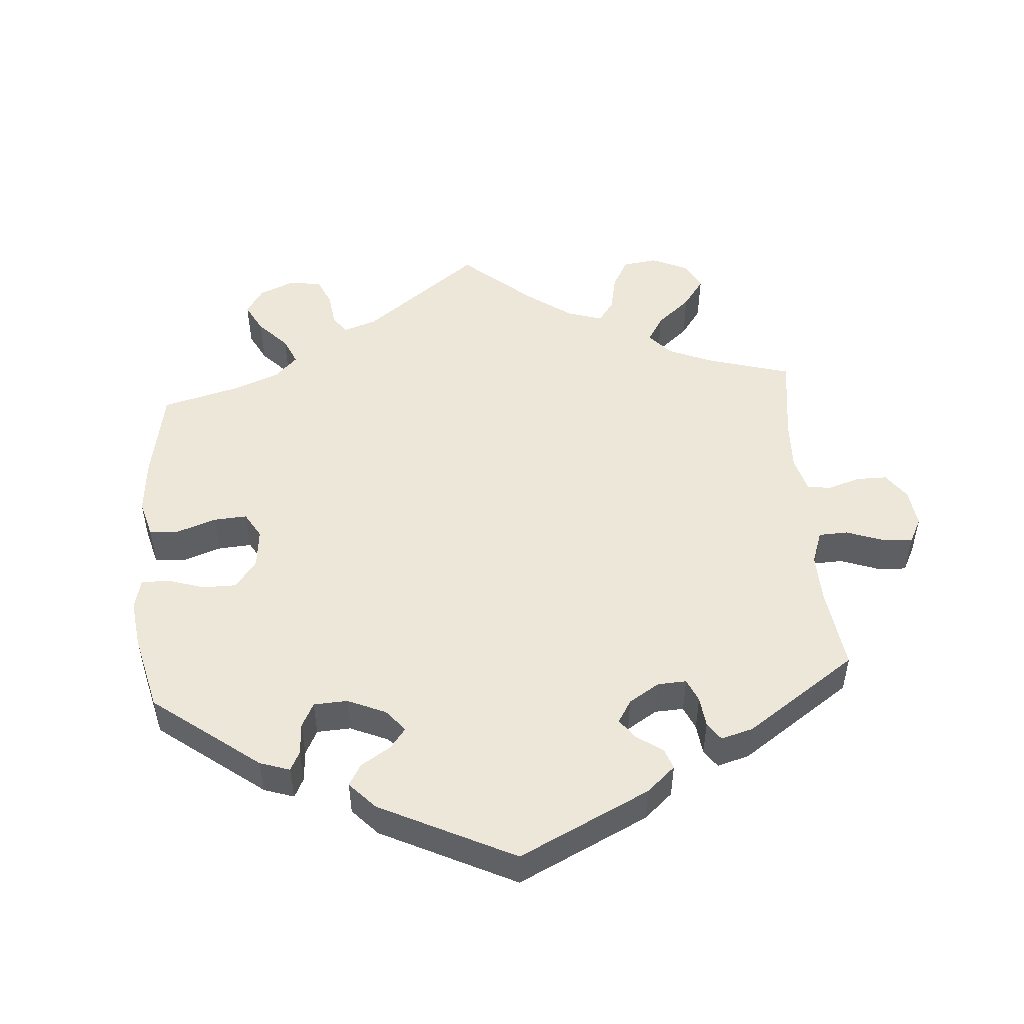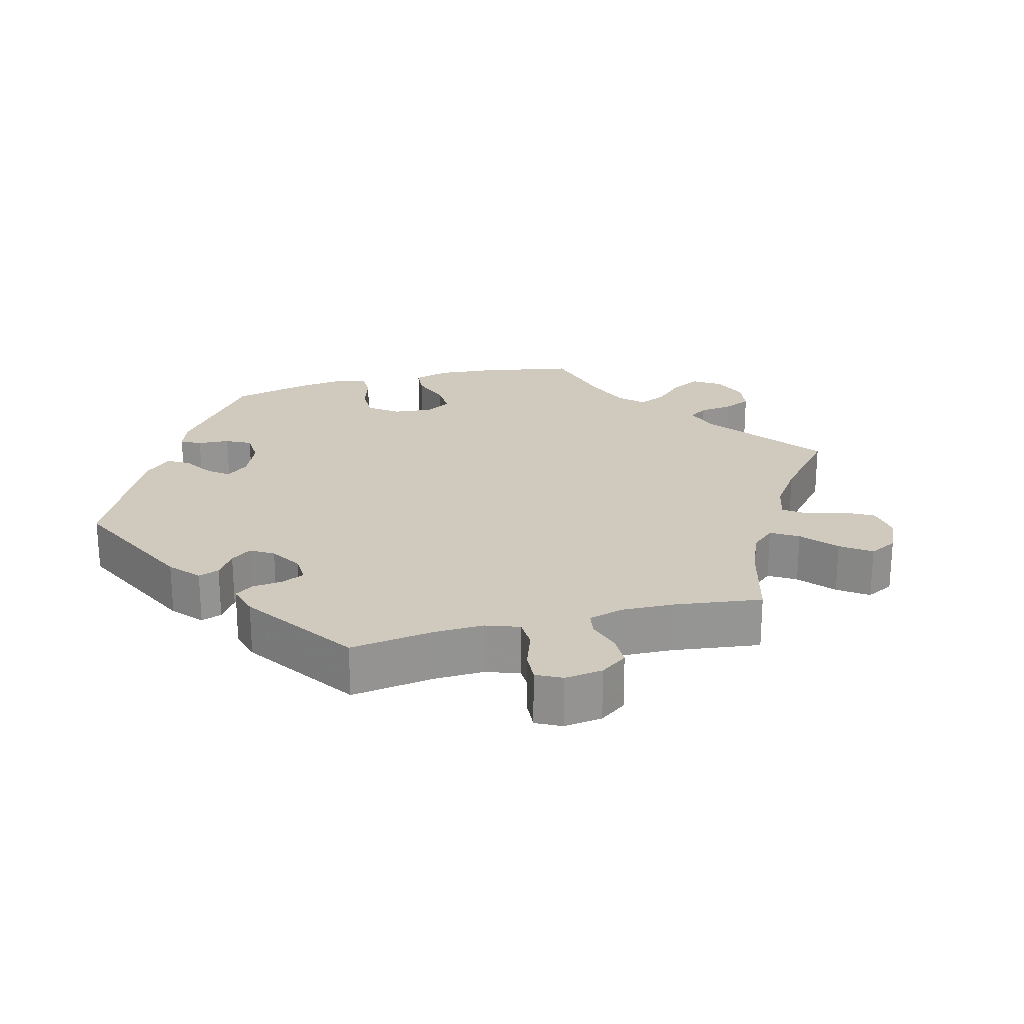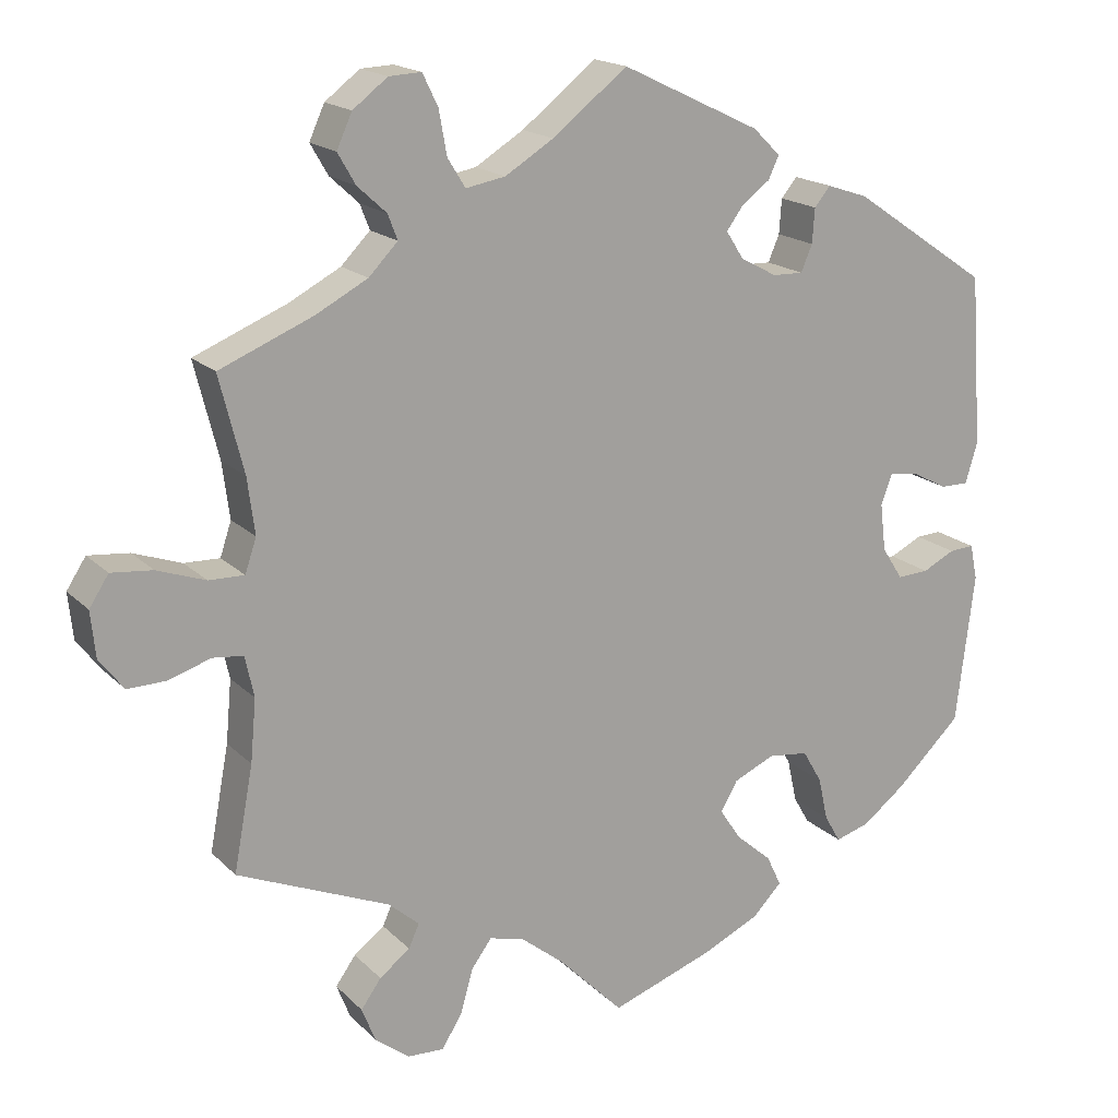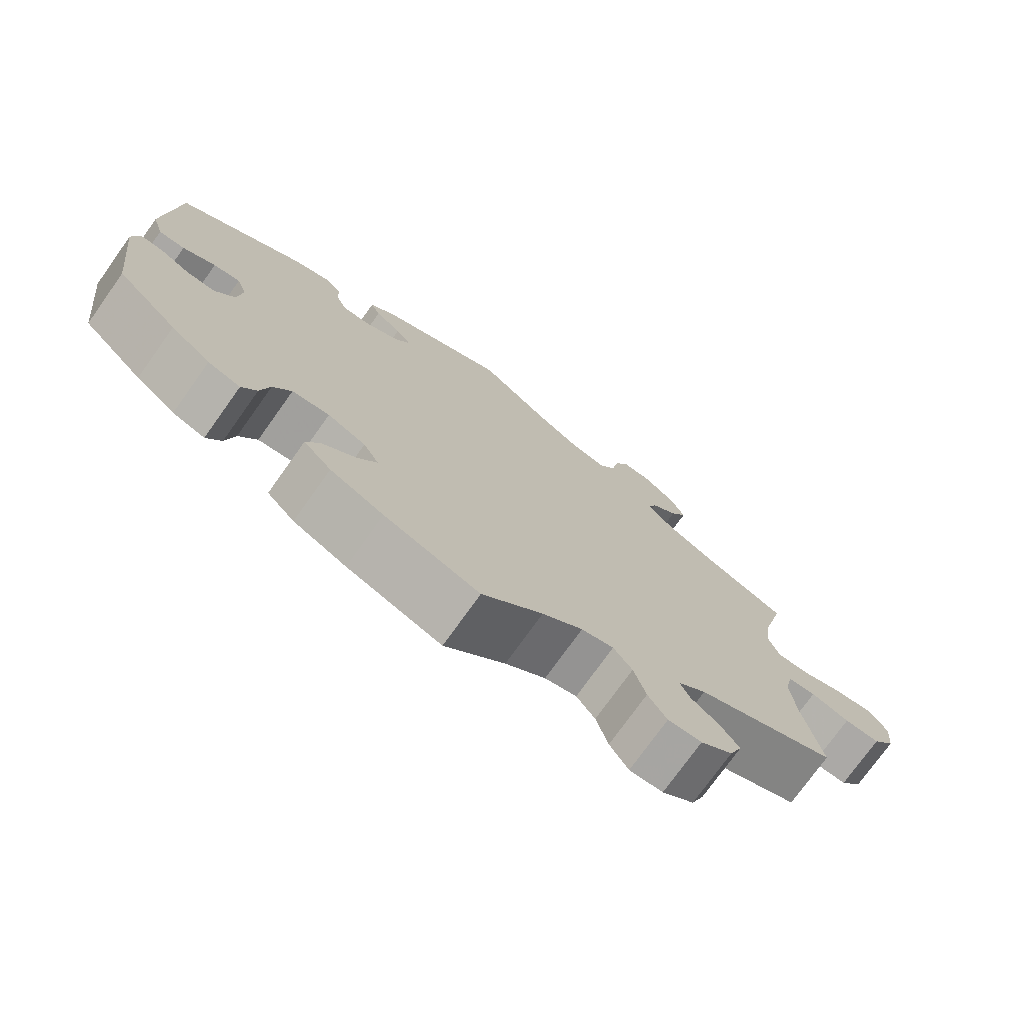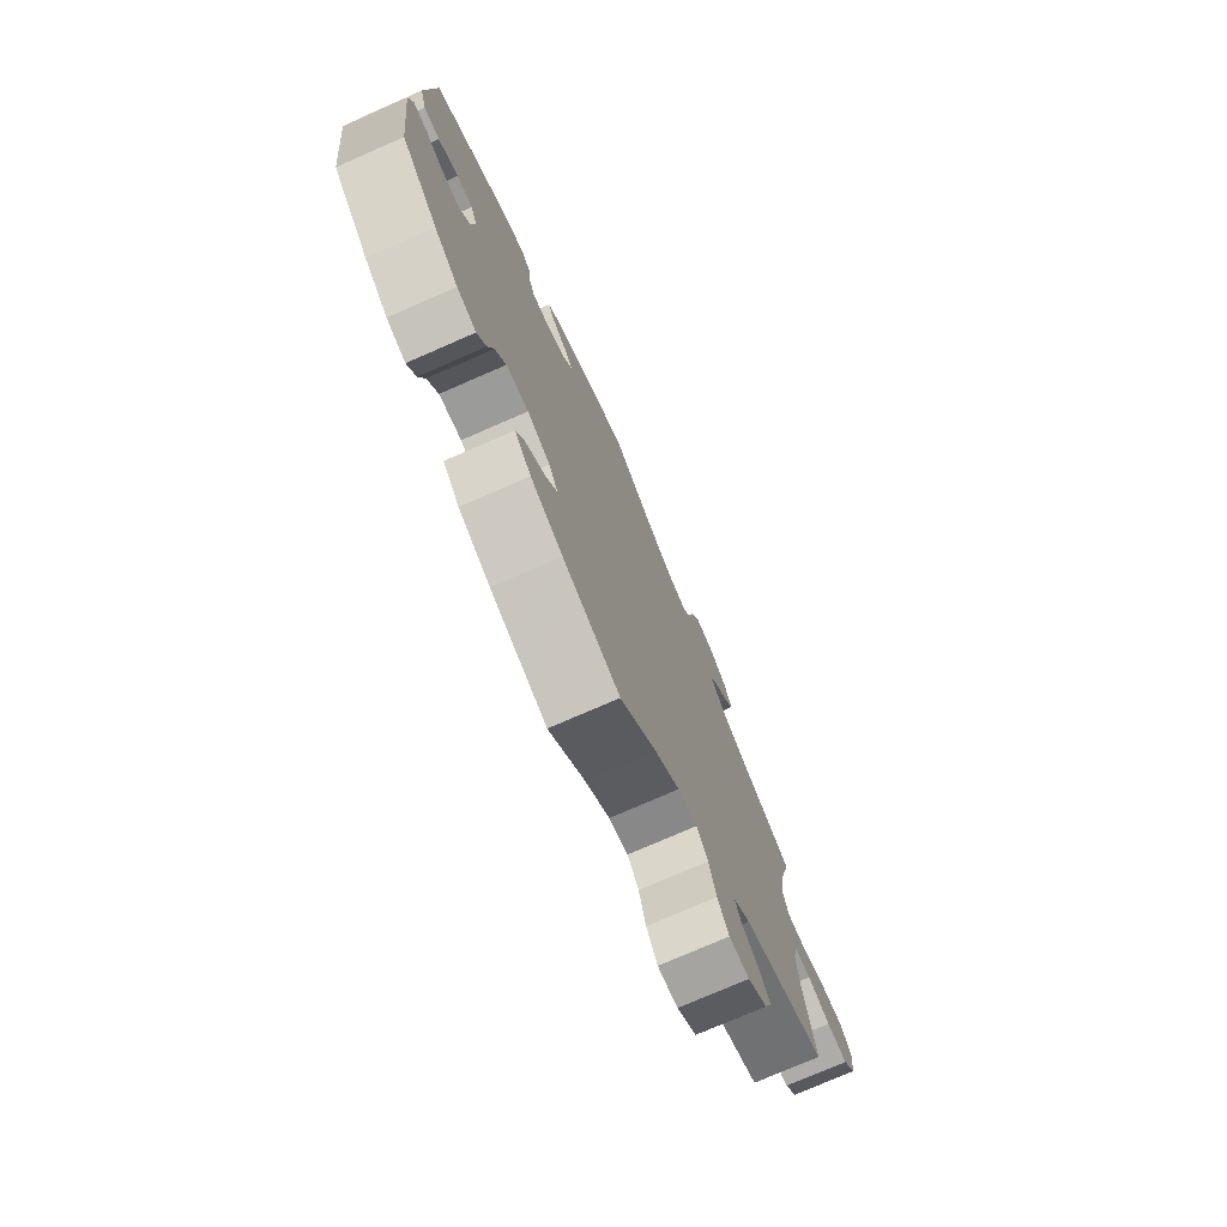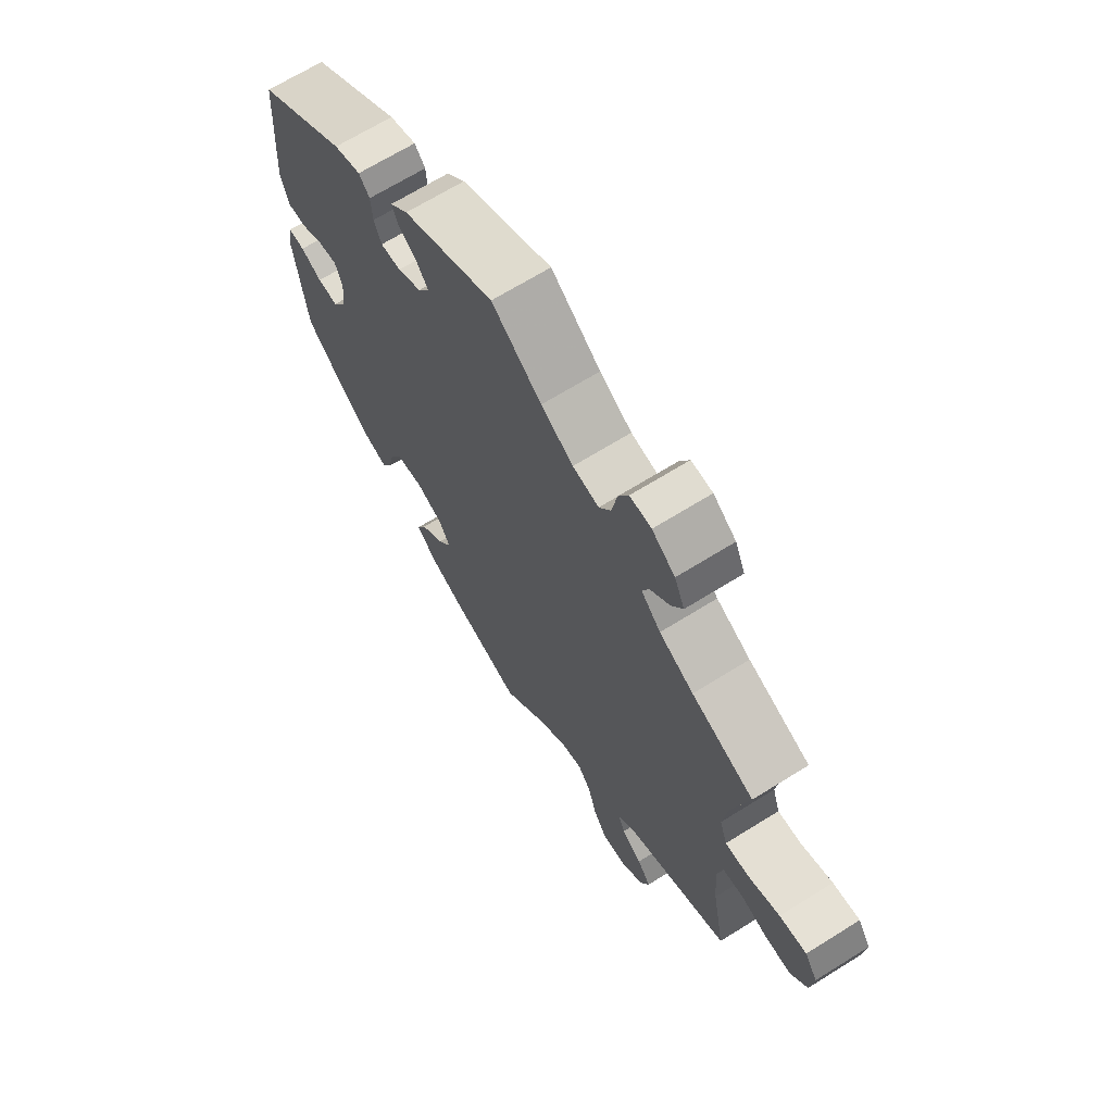
<metadata>
{"format":"obj","ext":"obj","renderer":"f3d","projection":"perspective","resolution":1024,"background":"white","views":[{"elev":50.2,"azim":-64.3,"up":"+Y"},{"elev":23.1,"azim":15.2,"up":"+Y"},{"elev":17.6,"azim":150.7,"up":"+Z"},{"elev":-75.1,"azim":-35.5,"up":"+Z"},{"elev":-75.6,"azim":-66.4,"up":"+Z"},{"elev":67.6,"azim":58.0,"up":"+Z"}]}
</metadata>
<code>
v 0.471 0.07 0.171
v 0.462 0.07 0.102
v 0.476 0.07 0.06
v 0.52 0.07 0.061
v 0.58 0.07 0.082
v 0.631 0.07 0.087
v 0.655 0.07 0.05
v 0.649 0.07 -0.007
v 0.619 0.07 -0.046
v 0.571 0.07 -0.045
v 0.519 0.07 -0.028
v 0.481 0.07 -0.032
v 0.47 0.07 -0.083
v 0.477 0.07 -0.16
v 0.501 0.07 -0.289
v 0.312 0.07 -0.368
v 0.274 0.07 -0.401
v 0.287 0.07 -0.43
v 0.325 0.07 -0.459
v 0.35 0.07 -0.494
v 0.333 0.07 -0.537
v 0.29 0.07 -0.57
v 0.245 0.07 -0.572
v 0.22 0.07 -0.532
v 0.204 0.07 -0.476
v 0.179 0.07 -0.442
v 0.136 0.07 -0.453
v 0.082 0.07 -0.496
v 0.001 0.07 -0.578
v -0.126 0.07 -0.533
v -0.197 0.07 -0.5
v -0.234 0.07 -0.462
v -0.216 0.07 -0.424
v -0.171 0.07 -0.385
v -0.145 0.07 -0.346
v -0.166 0.07 -0.309
v -0.217 0.07 -0.286
v -0.267 0.07 -0.292
v -0.291 0.07 -0.333
v -0.303 0.07 -0.387
v -0.323 0.07 -0.421
v -0.366 0.07 -0.408
v -0.419 0.07 -0.367
v -0.5 0.07 -0.289
v -0.523 0.07 -0.102
v -0.514 0.07 -0.058
v -0.483 0.07 -0.06
v -0.443 0.07 -0.08
v -0.404 0.07 -0.082
v -0.378 0.07 -0.042
v -0.371 0.07 0.017
v -0.385 0.07 0.055
v -0.421 0.07 0.05
v -0.465 0.07 0.027
v -0.5 0.07 0.027
v -0.515 0.07 0.077
v -0.5 0.07 0.289
v -0.33 0.07 0.404
v -0.279 0.07 0.421
v -0.259 0.07 0.397
v -0.256 0.07 0.354
v -0.242 0.07 0.321
v -0.204 0.07 0.322
v -0.159 0.07 0.346
v -0.137 0.07 0.38
v -0.158 0.07 0.409
v -0.193 0.07 0.435
v -0.206 0.07 0.463
v -0.172 0.07 0.496
v 0 0.07 0.578
v 0.093 0.07 0.505
v 0.153 0.07 0.468
v 0.202 0.07 0.459
v 0.224 0.07 0.494
v 0.234 0.07 0.549
v 0.253 0.07 0.588
v 0.293 0.07 0.586
v 0.336 0.07 0.553
v 0.355 0.07 0.511
v 0.333 0.07 0.473
v 0.297 0.07 0.44
v 0.285 0.07 0.409
v 0.321 0.07 0.372
v 0.385 0.07 0.338
v 0.501 0.07 0.29
v 0.471 0 0.171
v 0.462 0 0.102
v 0.476 0 0.06
v 0.52 0 0.061
v 0.58 0 0.082
v 0.631 0 0.087
v 0.655 0 0.05
v 0.649 0 -0.007
v 0.619 0 -0.046
v 0.571 0 -0.045
v 0.519 0 -0.028
v 0.481 0 -0.032
v 0.47 0 -0.083
v 0.477 0 -0.16
v 0.501 0 -0.289
v 0.312 0 -0.368
v 0.274 0 -0.401
v 0.287 0 -0.43
v 0.325 0 -0.459
v 0.35 0 -0.494
v 0.333 0 -0.537
v 0.29 0 -0.57
v 0.245 0 -0.572
v 0.22 0 -0.532
v 0.204 0 -0.476
v 0.179 0 -0.442
v 0.136 0 -0.453
v 0.082 0 -0.496
v 0.001 0 -0.578
v -0.126 0 -0.533
v -0.197 0 -0.5
v -0.234 0 -0.462
v -0.216 0 -0.424
v -0.171 0 -0.385
v -0.145 0 -0.346
v -0.166 0 -0.309
v -0.217 0 -0.286
v -0.267 0 -0.292
v -0.291 0 -0.333
v -0.303 0 -0.387
v -0.323 0 -0.421
v -0.366 0 -0.408
v -0.419 0 -0.367
v -0.5 0 -0.289
v -0.523 0 -0.102
v -0.514 0 -0.058
v -0.483 0 -0.06
v -0.443 0 -0.08
v -0.404 0 -0.082
v -0.378 0 -0.042
v -0.371 0 0.017
v -0.385 0 0.055
v -0.421 0 0.05
v -0.465 0 0.027
v -0.5 0 0.027
v -0.515 0 0.077
v -0.5 0 0.289
v -0.33 0 0.404
v -0.279 0 0.421
v -0.259 0 0.397
v -0.256 0 0.354
v -0.242 0 0.321
v -0.204 0 0.322
v -0.159 0 0.346
v -0.137 0 0.38
v -0.158 0 0.409
v -0.193 0 0.435
v -0.206 0 0.463
v -0.172 0 0.496
v 0 0 0.578
v 0.093 0 0.505
v 0.153 0 0.468
v 0.202 0 0.459
v 0.224 0 0.494
v 0.234 0 0.549
v 0.253 0 0.588
v 0.293 0 0.586
v 0.336 0 0.553
v 0.355 0 0.511
v 0.333 0 0.473
v 0.297 0 0.44
v 0.285 0 0.409
v 0.321 0 0.372
v 0.385 0 0.338
v 0.501 0 0.29
f 84 85 1
f 83 84 1 2
f 82 83 2 3
f 78 79 80 81
f 78 81 82
f 77 78 82
f 74 75 76 77
f 73 74 77 82
f 72 73 82 3
f 68 69 70 71
f 66 67 68 71
f 65 66 71 72
f 64 65 72 3
f 58 59 60 61
f 58 61 62
f 57 58 62
f 56 57 62 63
f 53 54 55 56
f 52 53 56 63
f 45 46 47 48
f 45 48 49
f 44 45 49
f 43 44 49 50
f 39 40 41 42
f 38 39 42 43
f 31 32 33 34
f 31 34 35
f 28 29 30 31
f 27 28 31 35
f 26 27 35 36
f 22 23 24 25
f 22 25 26
f 21 22 26
f 18 19 20 21
f 17 18 21 26
f 16 17 26 36
f 14 15 16 36
f 8 9 10 11
f 8 11 12
f 7 8 12
f 4 5 6 7
f 3 4 7 12
f 64 3 12 13
f 51 52 63 64
f 50 51 64 13
f 38 43 50
f 37 38 50 13
f 13 14 36 37
f 86 170 169
f 87 86 169 168
f 88 87 168 167
f 166 165 164 163
f 167 166 163
f 167 163 162
f 162 161 160 159
f 167 162 159 158
f 88 167 158 157
f 156 155 154 153
f 156 153 152 151
f 157 156 151 150
f 88 157 150 149
f 146 145 144 143
f 147 146 143
f 147 143 142
f 148 147 142 141
f 141 140 139 138
f 148 141 138 137
f 133 132 131 130
f 134 133 130
f 134 130 129
f 135 134 129 128
f 127 126 125 124
f 128 127 124 123
f 119 118 117 116
f 120 119 116
f 116 115 114 113
f 120 116 113 112
f 121 120 112 111
f 110 109 108 107
f 111 110 107
f 111 107 106
f 106 105 104 103
f 111 106 103 102
f 121 111 102 101
f 121 101 100 99
f 96 95 94 93
f 97 96 93
f 97 93 92
f 92 91 90 89
f 97 92 89 88
f 98 97 88 149
f 149 148 137 136
f 98 149 136 135
f 135 128 123
f 98 135 123 122
f 122 121 99 98
f 1 86 87 2
f 2 87 88 3
f 3 88 89 4
f 4 89 90 5
f 5 90 91 6
f 6 91 92 7
f 7 92 93 8
f 8 93 94 9
f 9 94 95 10
f 10 95 96 11
f 11 96 97 12
f 12 97 98 13
f 13 98 99 14
f 14 99 100 15
f 15 100 101 16
f 16 101 102 17
f 17 102 103 18
f 18 103 104 19
f 19 104 105 20
f 20 105 106 21
f 21 106 107 22
f 22 107 108 23
f 23 108 109 24
f 24 109 110 25
f 25 110 111 26
f 26 111 112 27
f 27 112 113 28
f 28 113 114 29
f 29 114 115 30
f 30 115 116 31
f 31 116 117 32
f 32 117 118 33
f 33 118 119 34
f 34 119 120 35
f 35 120 121 36
f 36 121 122 37
f 37 122 123 38
f 38 123 124 39
f 39 124 125 40
f 40 125 126 41
f 41 126 127 42
f 42 127 128 43
f 43 128 129 44
f 44 129 130 45
f 45 130 131 46
f 46 131 132 47
f 47 132 133 48
f 48 133 134 49
f 49 134 135 50
f 50 135 136 51
f 51 136 137 52
f 52 137 138 53
f 53 138 139 54
f 54 139 140 55
f 55 140 141 56
f 56 141 142 57
f 57 142 143 58
f 58 143 144 59
f 59 144 145 60
f 60 145 146 61
f 61 146 147 62
f 62 147 148 63
f 63 148 149 64
f 64 149 150 65
f 65 150 151 66
f 66 151 152 67
f 67 152 153 68
f 68 153 154 69
f 69 154 155 70
f 70 155 156 71
f 71 156 157 72
f 72 157 158 73
f 73 158 159 74
f 74 159 160 75
f 75 160 161 76
f 76 161 162 77
f 77 162 163 78
f 78 163 164 79
f 79 164 165 80
f 80 165 166 81
f 81 166 167 82
f 82 167 168 83
f 83 168 169 84
f 84 169 170 85
f 85 170 86 1

</code>
